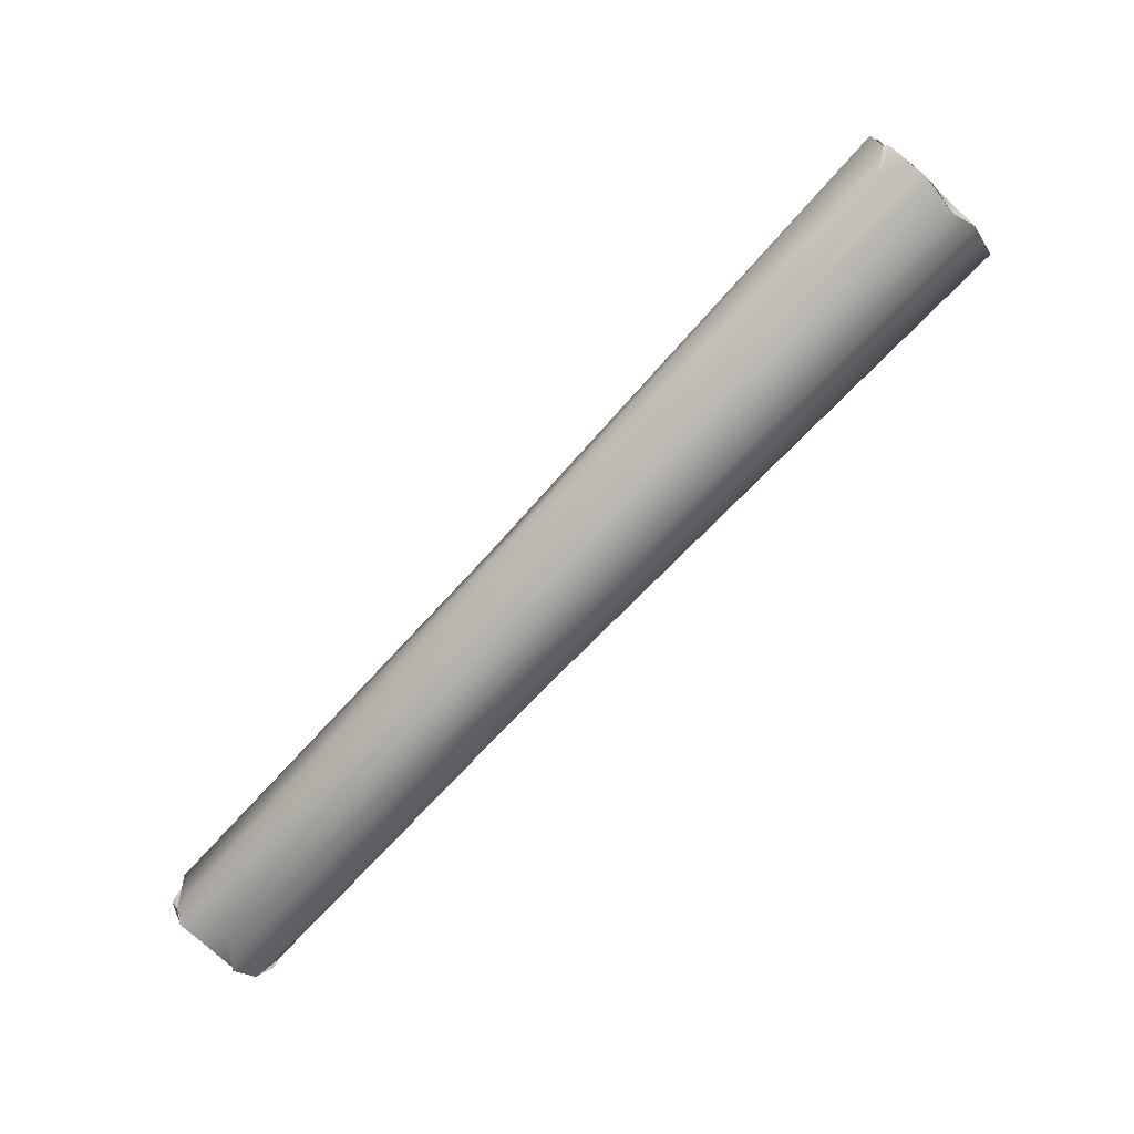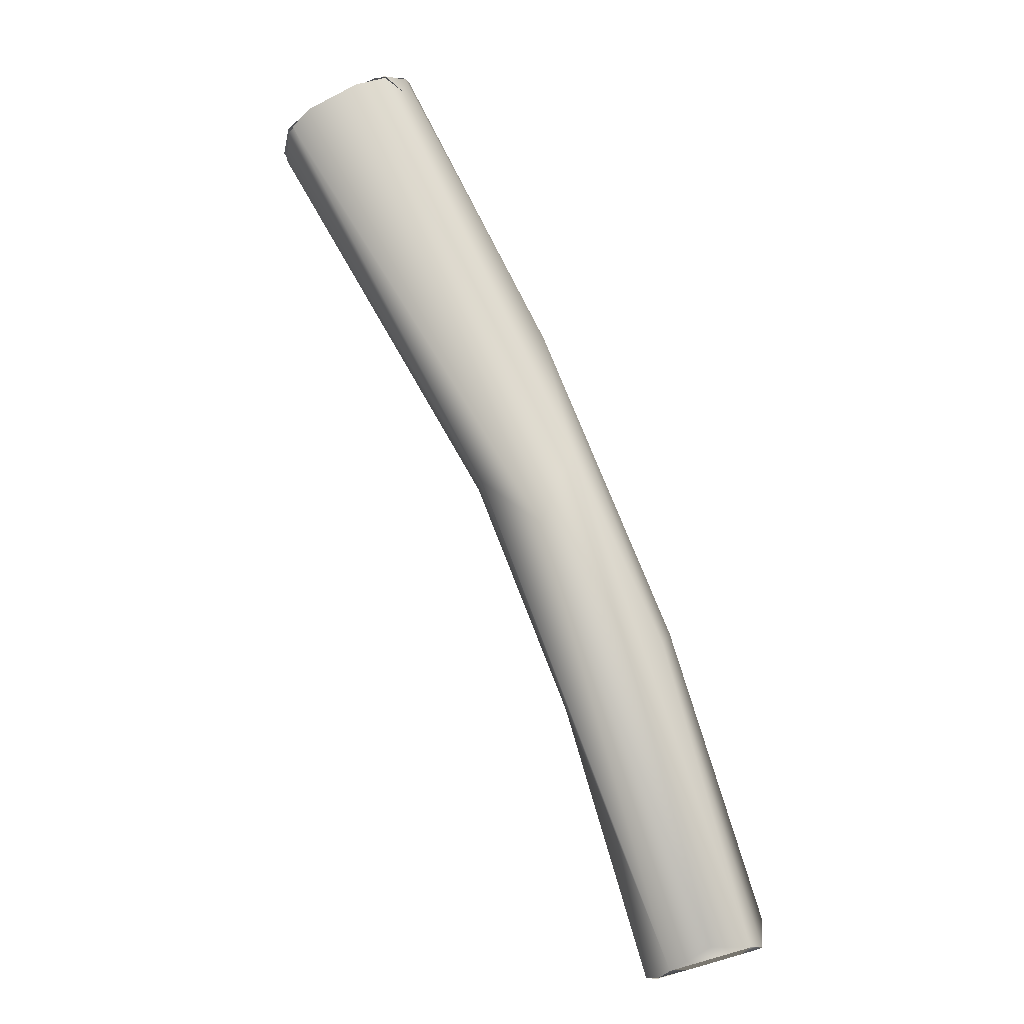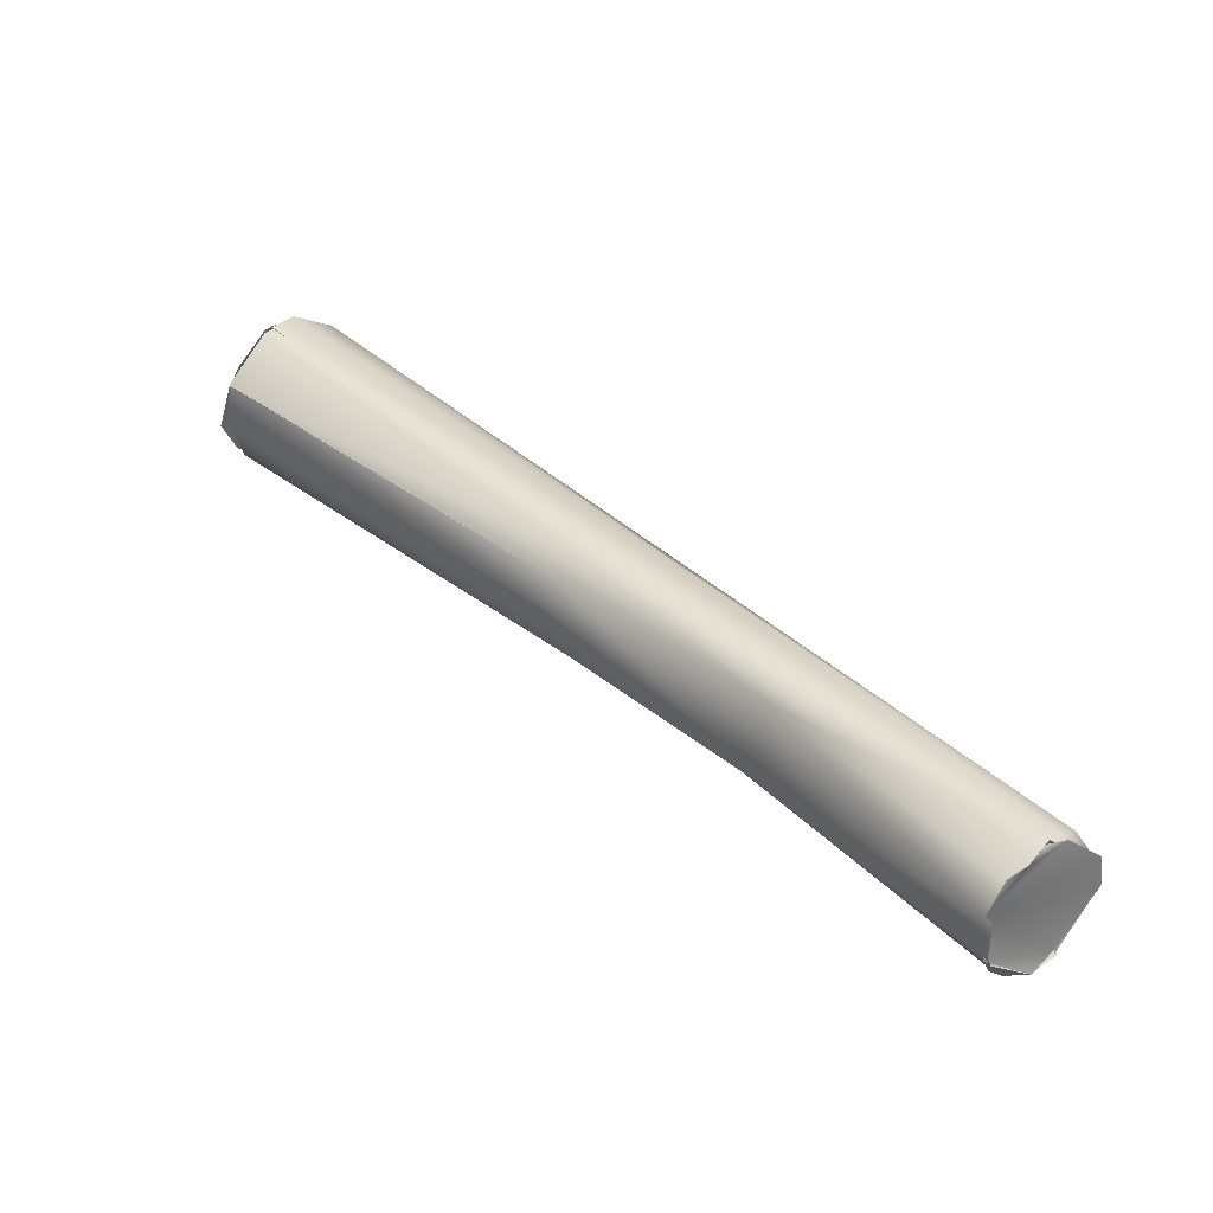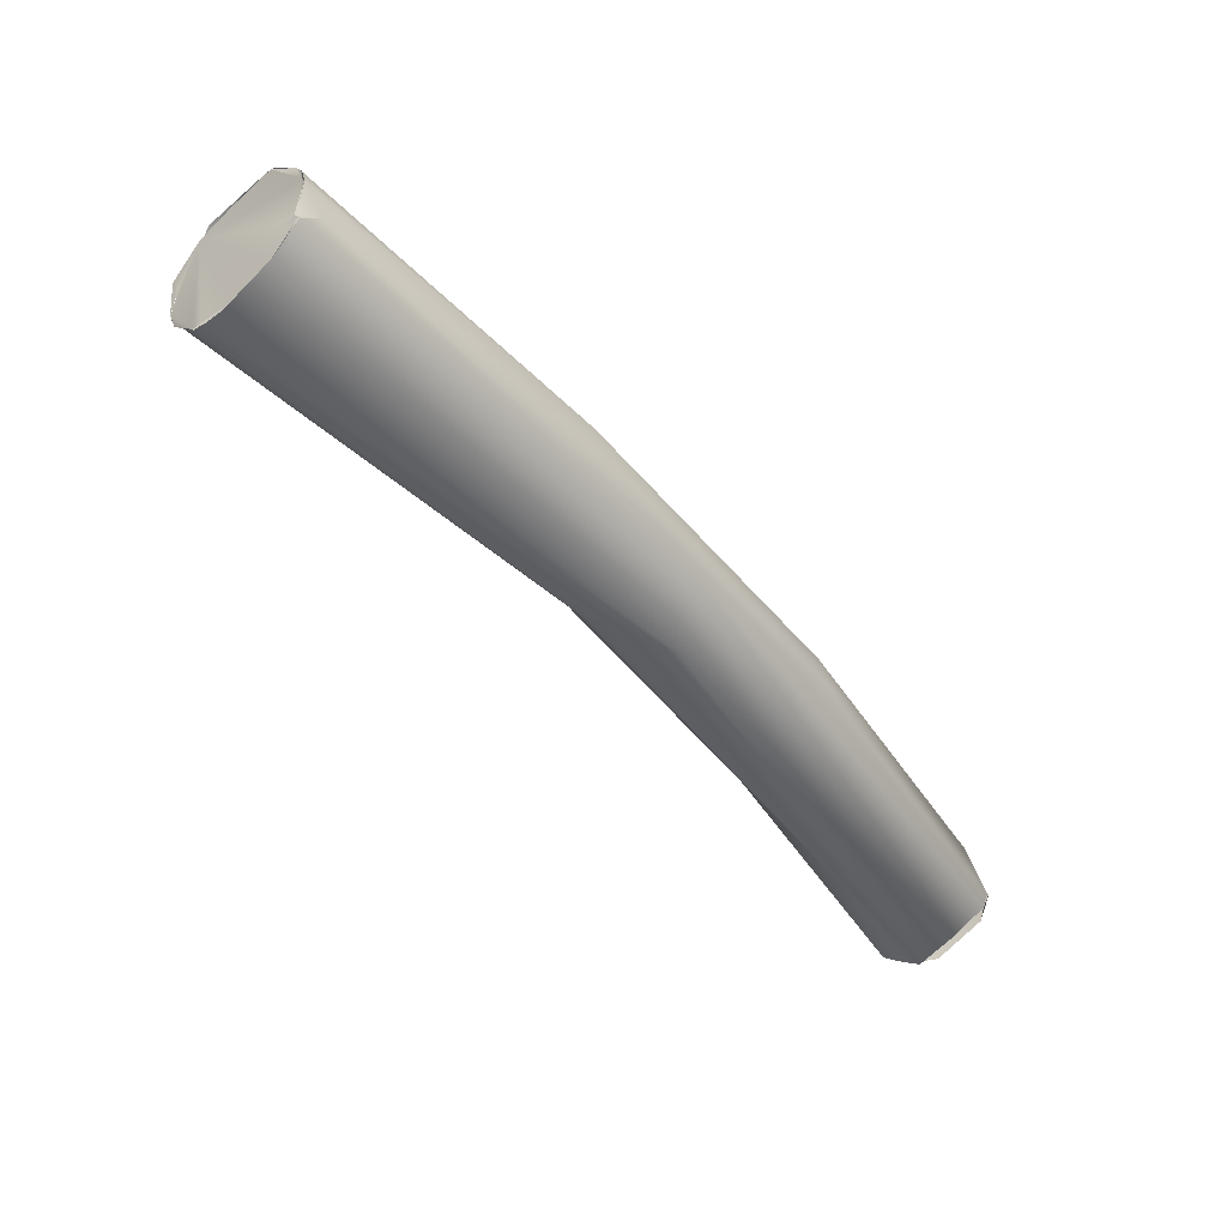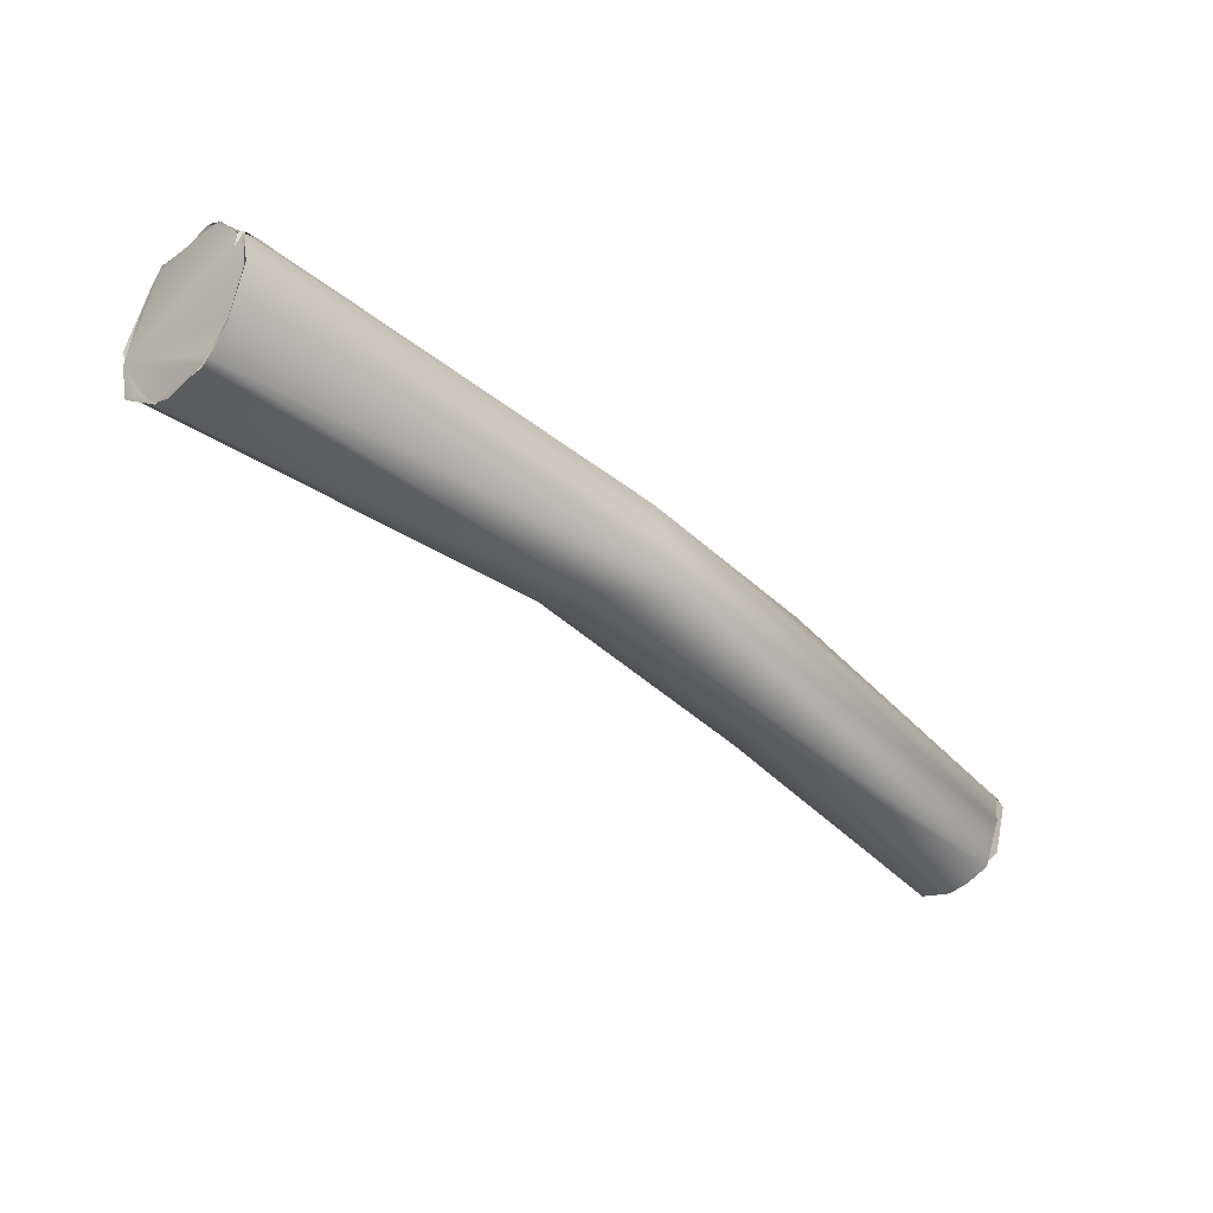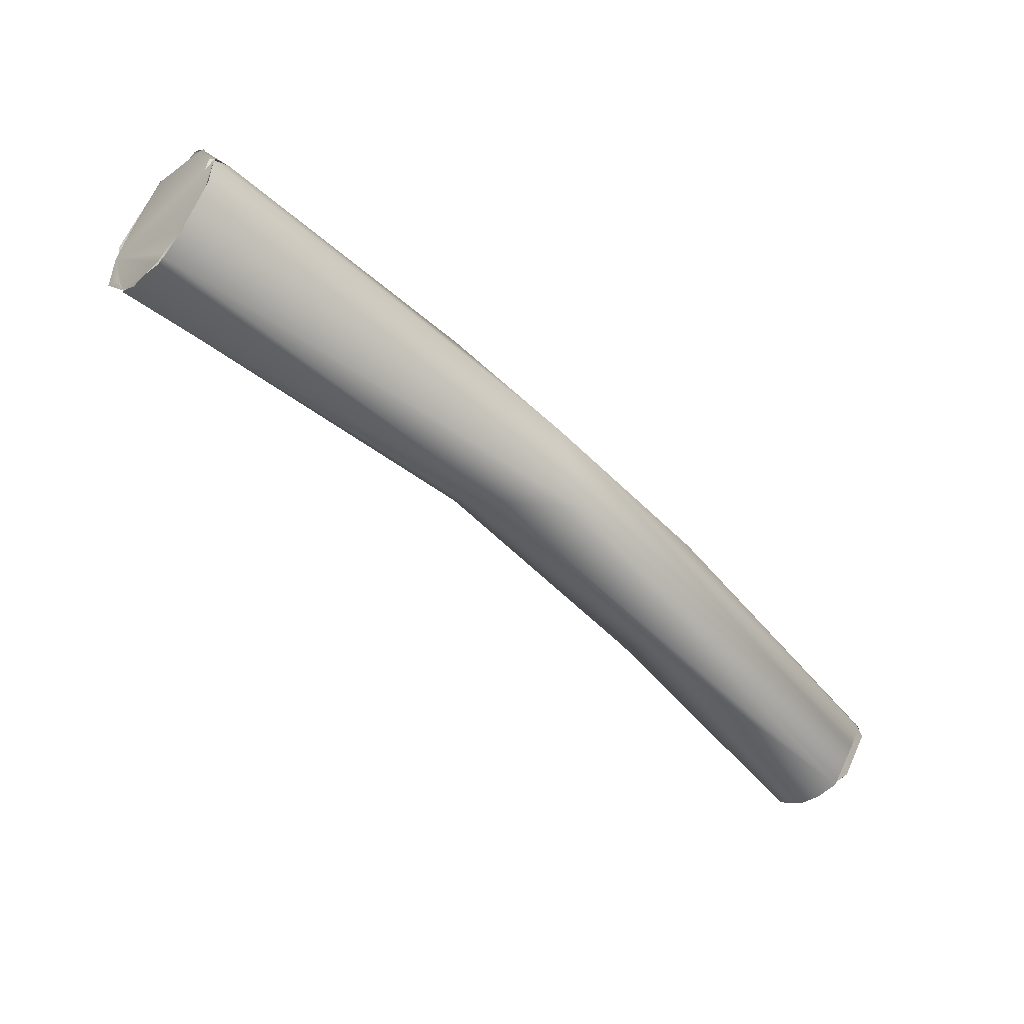
<metadata>
{"format":"obj","ext":"obj","renderer":"f3d","projection":"perspective","resolution":1024,"background":"white","views":[{"elev":30.1,"azim":-87.2,"up":"+Y"},{"elev":24.7,"azim":163.4,"up":"+Y"},{"elev":-36.4,"azim":123.1,"up":"+Y"},{"elev":66.9,"azim":135.1,"up":"+Y"},{"elev":40.0,"azim":96.9,"up":"+Y"},{"elev":39.3,"azim":109.3,"up":"+Y"}]}
</metadata>
<code>
o FJ2494.obj_grp1.1197
v -0.5141 -0.4449 5.549
v -0.5159 -0.4443 5.548
v -0.5117 -0.4225 5.568
v -0.5159 -0.4443 5.548
v -0.5131 -0.445 5.549
v -0.5167 -0.443 5.547
v -0.517 -0.4401 5.546
v -0.5156 -0.4401 5.543
v -0.5167 -0.4427 5.547
v -0.5156 -0.44 5.543
v -0.5087 -0.444 5.547
v -0.5143 -0.4229 5.56
v -0.5129 -0.4224 5.558
v -0.5136 -0.4395 5.542
v -0.5145 -0.4394 5.542
v -0.5145 -0.4395 5.542
v -0.5126 -0.4452 5.549
v -0.5113 -0.4453 5.549
v -0.5113 -0.4455 5.549
v -0.5109 -0.4454 5.548
v -0.5085 -0.4443 5.547
v -0.509 -0.4444 5.547
v -0.5114 -0.4388 5.542
v -0.5085 -0.4406 5.543
v -0.5097 -0.4403 5.542
v -0.5078 -0.4427 5.545
v -0.5082 -0.4421 5.544
v -0.5077 -0.4428 5.545
v -0.5081 -0.4421 5.544
v -0.5086 -0.4408 5.543
v -0.5054 -0.4145 5.564
v -0.5169 -0.443 5.546
v -0.5145 -0.424 5.562
v -0.5081 -0.4303 5.561
v -0.5056 -0.4273 5.559
v -0.5025 -0.4132 5.57
v -0.5107 -0.4095 5.576
v -0.5027 -0.4146 5.572
v -0.5092 -0.4042 5.576
v -0.507 -0.4168 5.574
v -0.5088 -0.4102 5.567
v -0.5035 -0.4149 5.574
v -0.499 -0.3942 5.598
v -0.4978 -0.3865 5.589
v -0.5036 -0.3896 5.595
v -0.494 -0.3883 5.59
v -0.4931 -0.3935 5.594
v -0.4929 -0.3936 5.594
v -0.5025 -0.387 5.592
v -0.5018 -0.3875 5.59
v -0.503 -0.3875 5.593
v -0.5003 -0.3863 5.59
v -0.495 -0.3947 5.596
v -0.4926 -0.3904 5.591
v -0.5025 -0.3917 5.597
v -0.503 -0.3907 5.596
v -0.5026 -0.3915 5.597
v -0.5002 -0.3932 5.597
v -0.5029 -0.3907 5.596
v -0.5036 -0.3896 5.595
v -0.5029 -0.3907 5.596
v -0.5026 -0.3874 5.593
v -0.5031 -0.3877 5.593
v -0.4979 -0.3945 5.598
v -0.5023 -0.3869 5.592
v -0.5002 -0.3864 5.59
v -0.5003 -0.3863 5.591
v -0.5004 -0.3862 5.59
v -0.5018 -0.3875 5.59
v -0.5003 -0.3863 5.591
v -0.5004 -0.3862 5.59
v -0.5003 -0.3863 5.591
v -0.4994 -0.3867 5.591
v -0.495 -0.3948 5.597
v -0.4948 -0.394 5.596
v -0.4976 -0.3868 5.59
v -0.5004 -0.3862 5.59
v -0.4995 -0.3862 5.59
v -0.4931 -0.3935 5.594
v -0.4931 -0.3935 5.594
v -0.4925 -0.3927 5.593
v -0.4925 -0.3902 5.591
v -0.4929 -0.3899 5.591
v -0.4933 -0.3911 5.59
v -0.4945 -0.3882 5.59
v -0.4929 -0.3896 5.591
v -0.493 -0.3899 5.591
f 3 4 5
f 6 7 8
f 9 10 11
f 12 13 7
f 13 8 7
f 10 15 14
f 10 14 11
f 8 13 16
f 2 17 1
f 2 9 18
f 9 11 18
f 17 2 19
f 22 21 20
f 23 24 16
f 11 14 25
f 27 26 11
f 11 25 27
f 30 27 25
f 23 31 24
f 33 7 32
f 33 12 7
f 5 20 34
f 13 41 16
f 23 16 41
f 34 20 21
f 35 28 29
f 33 32 4
f 35 29 24
f 21 28 35
f 4 3 33
f 36 24 31
f 37 33 3
f 34 3 5
f 34 21 35
f 36 35 24
f 38 34 35
f 34 40 3
f 12 39 13
f 41 13 39
f 41 31 23
f 37 39 12
f 42 40 34
f 38 35 36
f 37 12 33
f 42 34 38
f 44 31 41
f 37 45 39
f 38 47 42
f 36 48 38
f 3 43 37
f 49 50 39
f 3 40 43
f 50 41 39
f 46 31 44
f 39 51 49
f 52 41 50
f 41 52 44
f 53 40 42
f 37 55 56
f 55 37 43
f 45 37 56
f 39 45 51
f 47 53 42
f 57 58 59
f 60 61 62
f 60 62 63
f 59 64 62
f 65 62 66
f 50 49 67
f 68 69 70
f 62 64 66
f 71 72 73
f 58 64 59
f 74 75 64
f 76 66 64
f 77 66 78
f 78 66 76
f 53 43 40
f 64 75 79
f 75 74 80
f 64 79 82
f 83 31 46
f 83 84 31
f 64 85 76
f 64 86 85
f 84 87 54
f 64 82 86
f 48 36 54
f 82 79 81
f 84 36 31
f 54 36 84

</code>
